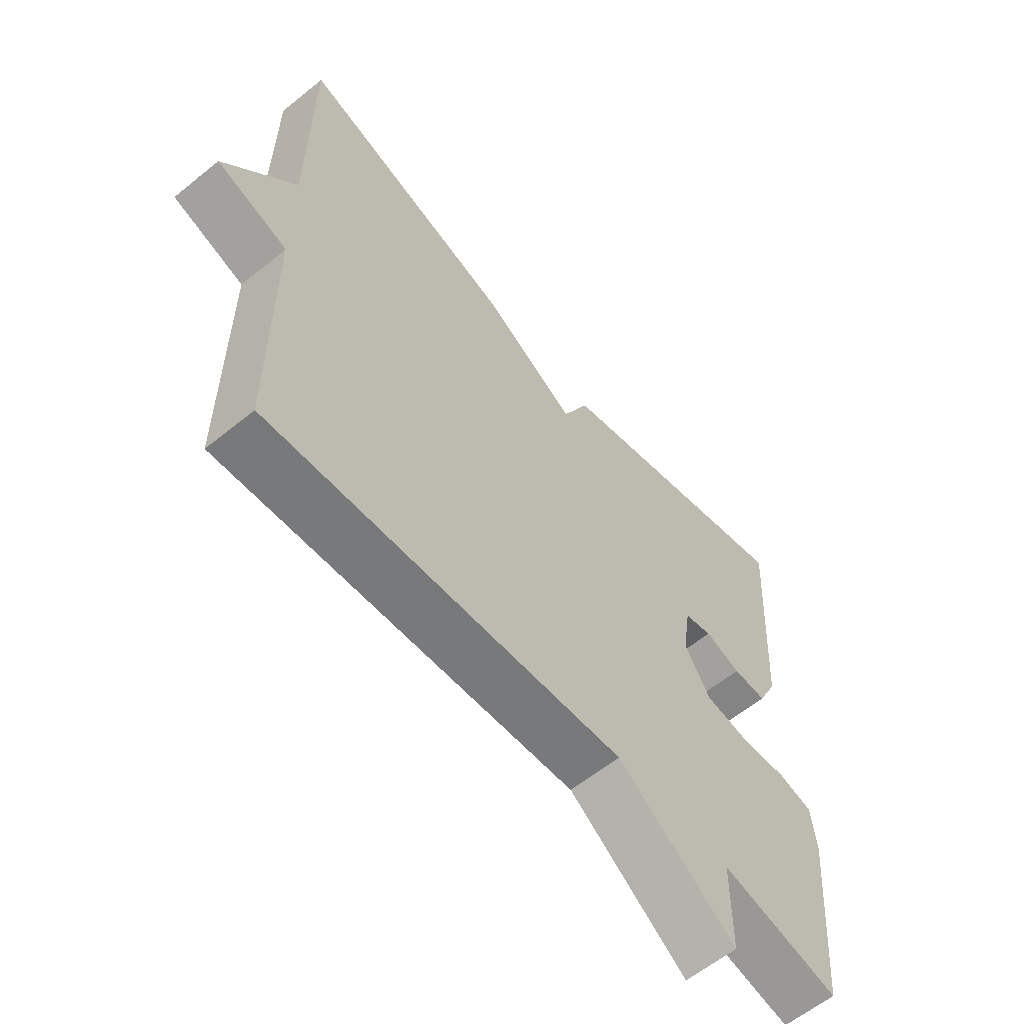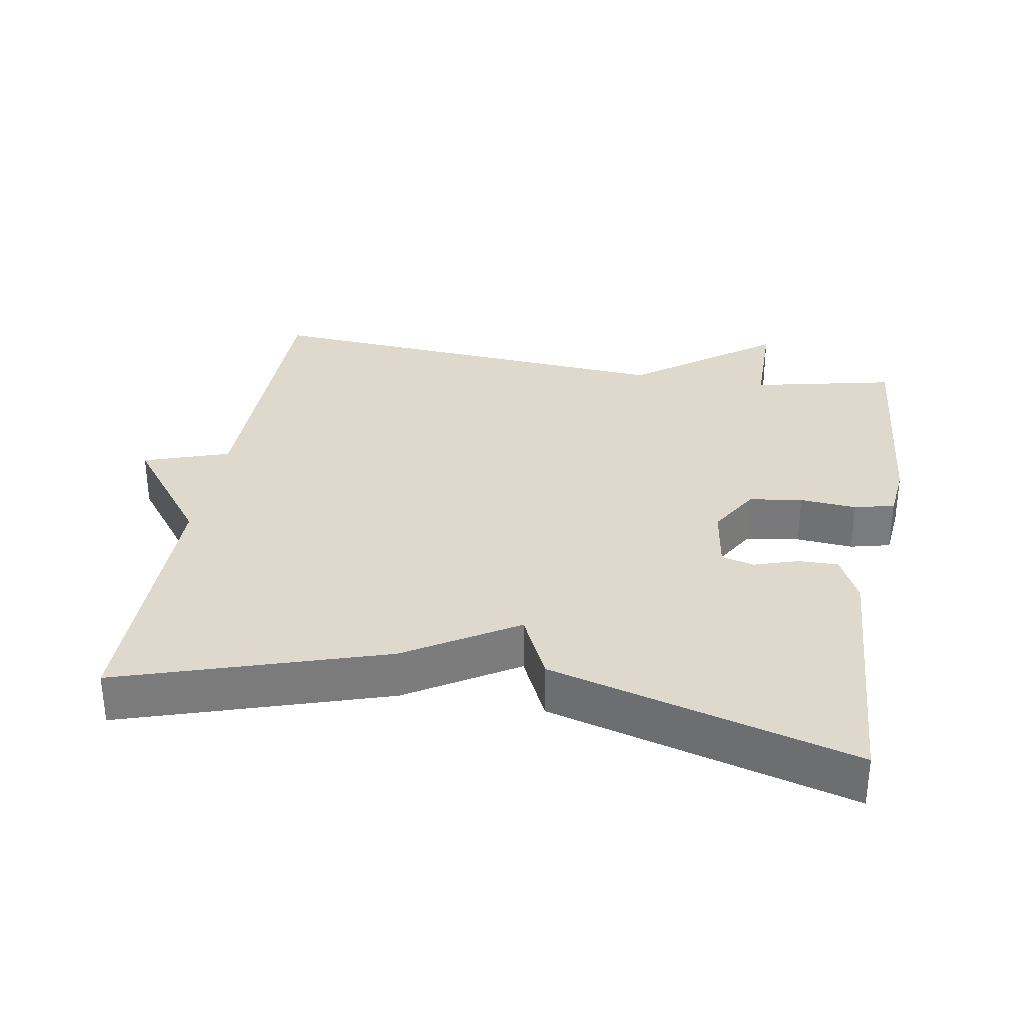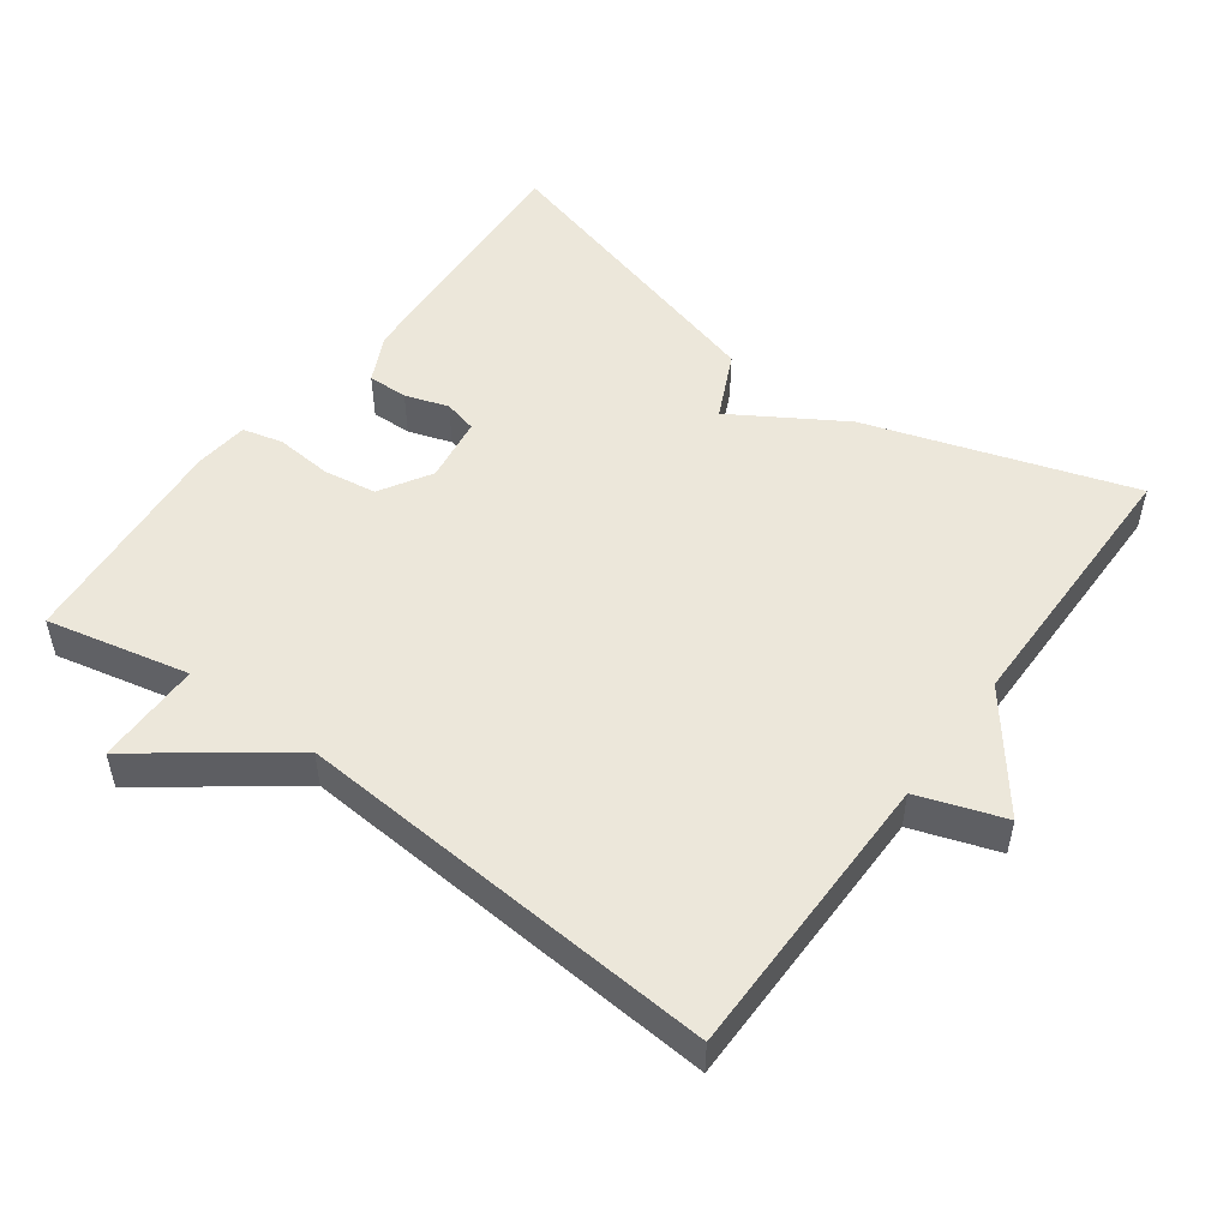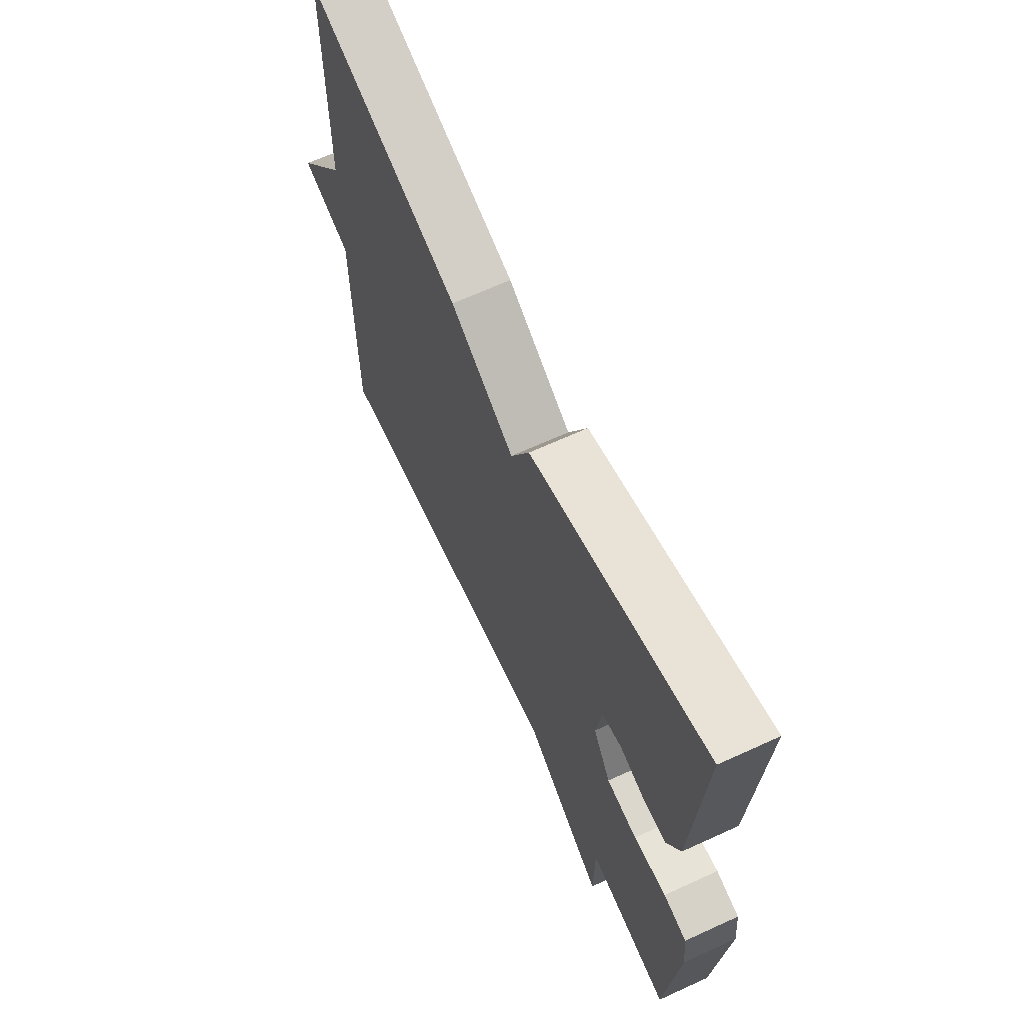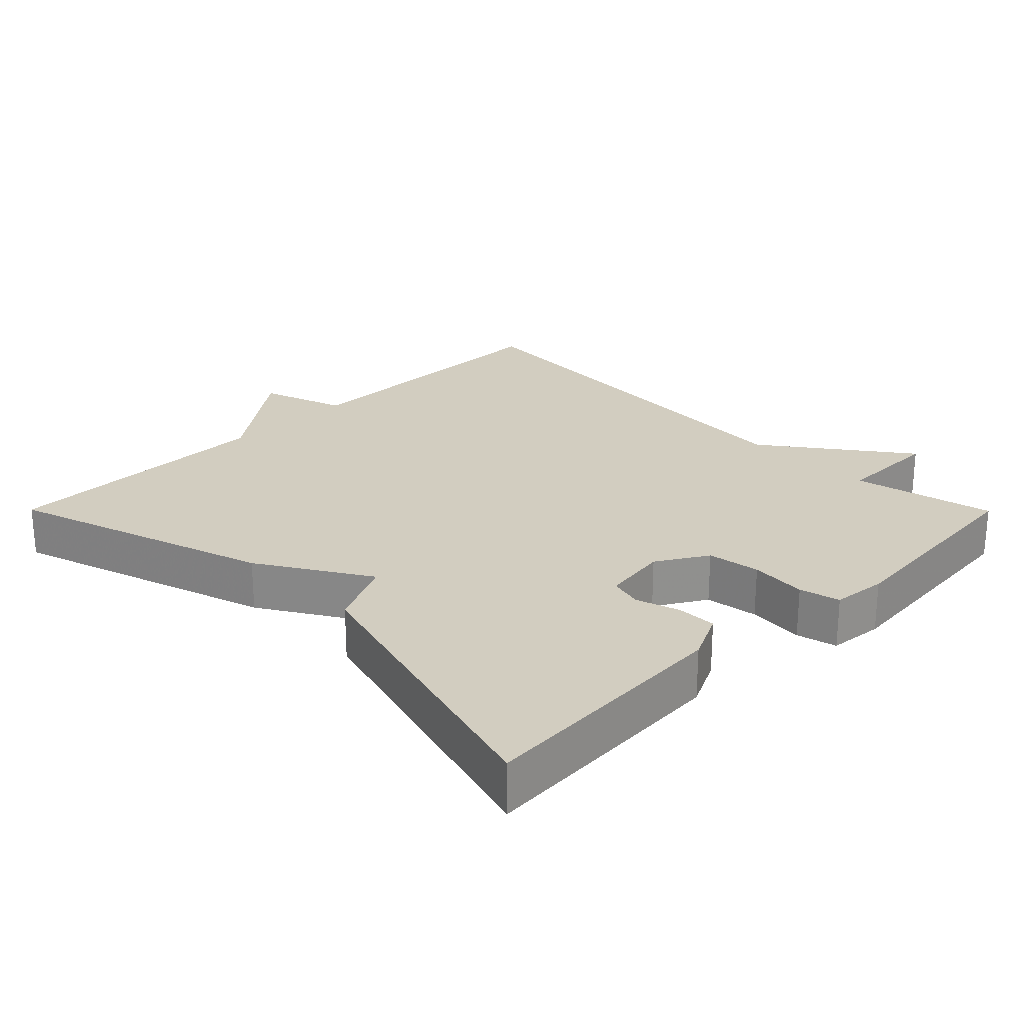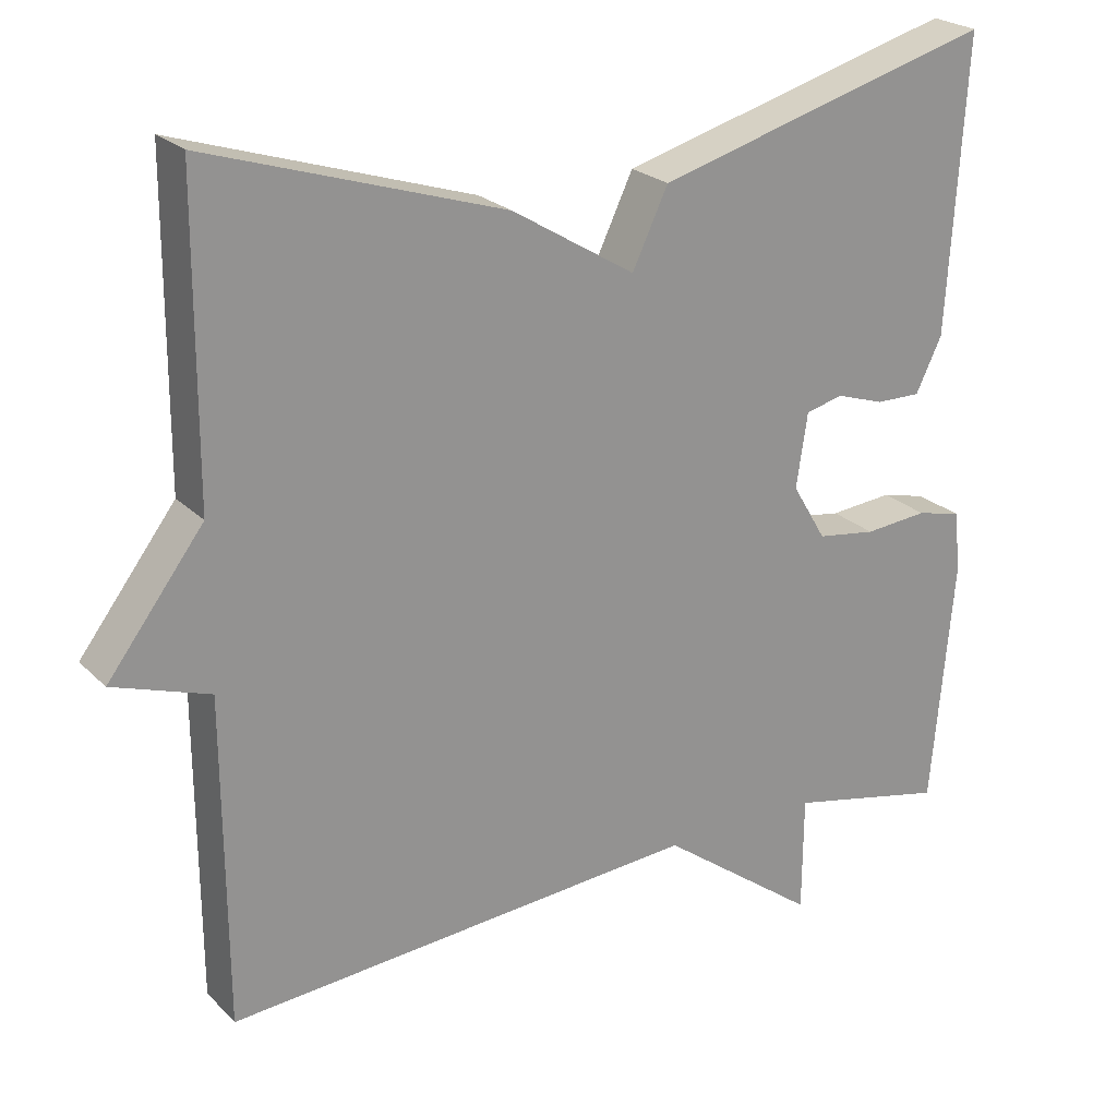
<metadata>
{"format":"obj","ext":"obj","renderer":"f3d","projection":"perspective","resolution":1024,"background":"white","views":[{"elev":-60.7,"azim":-50.3,"up":"+Z"},{"elev":32.0,"azim":9.8,"up":"+Y"},{"elev":50.9,"azim":-143.8,"up":"+Y"},{"elev":66.0,"azim":65.3,"up":"+Z"},{"elev":24.6,"azim":45.2,"up":"+Y"},{"elev":23.5,"azim":-32.5,"up":"+Z"}]}
</metadata>
<code>
v -0.5 0.07 -0.5
v -0.502 0.07 -0.09
v -0.623 0.07 -0.049
v -0.502 0.07 0.11
v -0.5 0.07 0.5
v -0.128 0.07 0.381
v 0.027 0.07 0.286
v 0.072 0.07 0.381
v 0.5 0.07 0.5
v 0.477 0.07 0.131
v 0.444 0.07 0.063
v 0.387 0.07 0.064
v 0.326 0.07 0.084
v 0.279 0.07 0.072
v 0.265 0.07 -0.021
v 0.308 0.07 -0.093
v 0.383 0.07 -0.104
v 0.463 0.07 -0.097
v 0.52 0.07 -0.111
v 0.528 0.07 -0.188
v 0.5 0.07 -0.5
v 0.299 0.07 -0.456
v 0.298 0.07 -0.604
v 0.099 0.07 -0.456
v -0.5 0 -0.5
v -0.502 0 -0.09
v -0.623 0 -0.049
v -0.502 0 0.11
v -0.5 0 0.5
v -0.128 0 0.381
v 0.027 0 0.286
v 0.072 0 0.381
v 0.5 0 0.5
v 0.477 0 0.131
v 0.444 0 0.063
v 0.387 0 0.064
v 0.326 0 0.084
v 0.279 0 0.072
v 0.265 0 -0.021
v 0.308 0 -0.093
v 0.383 0 -0.104
v 0.463 0 -0.097
v 0.52 0 -0.111
v 0.528 0 -0.188
v 0.5 0 -0.5
v 0.299 0 -0.456
v 0.298 0 -0.604
v 0.099 0 -0.456
f 22 23 24
f 20 21 22
f 19 20 22
f 18 19 22
f 17 18 22
f 16 17 22 24
f 24 1 2
f 16 24 2
f 15 16 2
f 11 12 13
f 10 11 13
f 9 10 13
f 8 9 13
f 7 8 13
f 7 13 14
f 6 7 14
f 5 6 14
f 4 5 14
f 4 14 15
f 3 4 15
f 2 3 15
f 48 47 46
f 46 45 44
f 46 44 43
f 46 43 42
f 46 42 41
f 48 46 41 40
f 26 25 48
f 26 48 40
f 26 40 39
f 37 36 35
f 37 35 34
f 37 34 33
f 37 33 32
f 37 32 31
f 38 37 31
f 38 31 30
f 38 30 29
f 38 29 28
f 39 38 28
f 39 28 27
f 39 27 26
f 1 25 26 2
f 2 26 27 3
f 3 27 28 4
f 4 28 29 5
f 5 29 30 6
f 6 30 31 7
f 7 31 32 8
f 8 32 33 9
f 9 33 34 10
f 10 34 35 11
f 11 35 36 12
f 12 36 37 13
f 13 37 38 14
f 14 38 39 15
f 15 39 40 16
f 16 40 41 17
f 17 41 42 18
f 18 42 43 19
f 19 43 44 20
f 20 44 45 21
f 21 45 46 22
f 22 46 47 23
f 23 47 48 24
f 24 48 25 1

</code>
